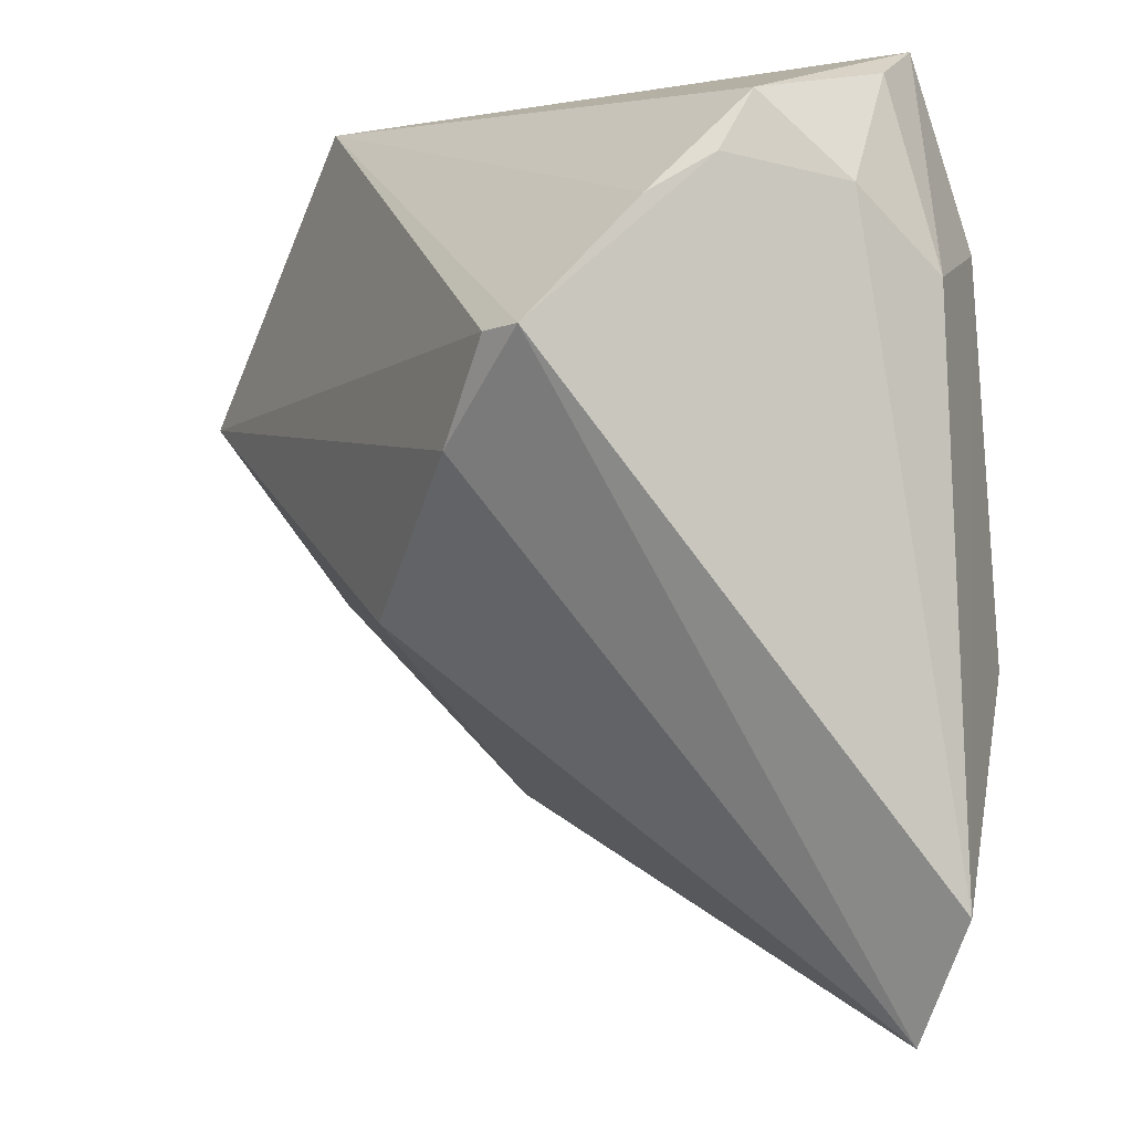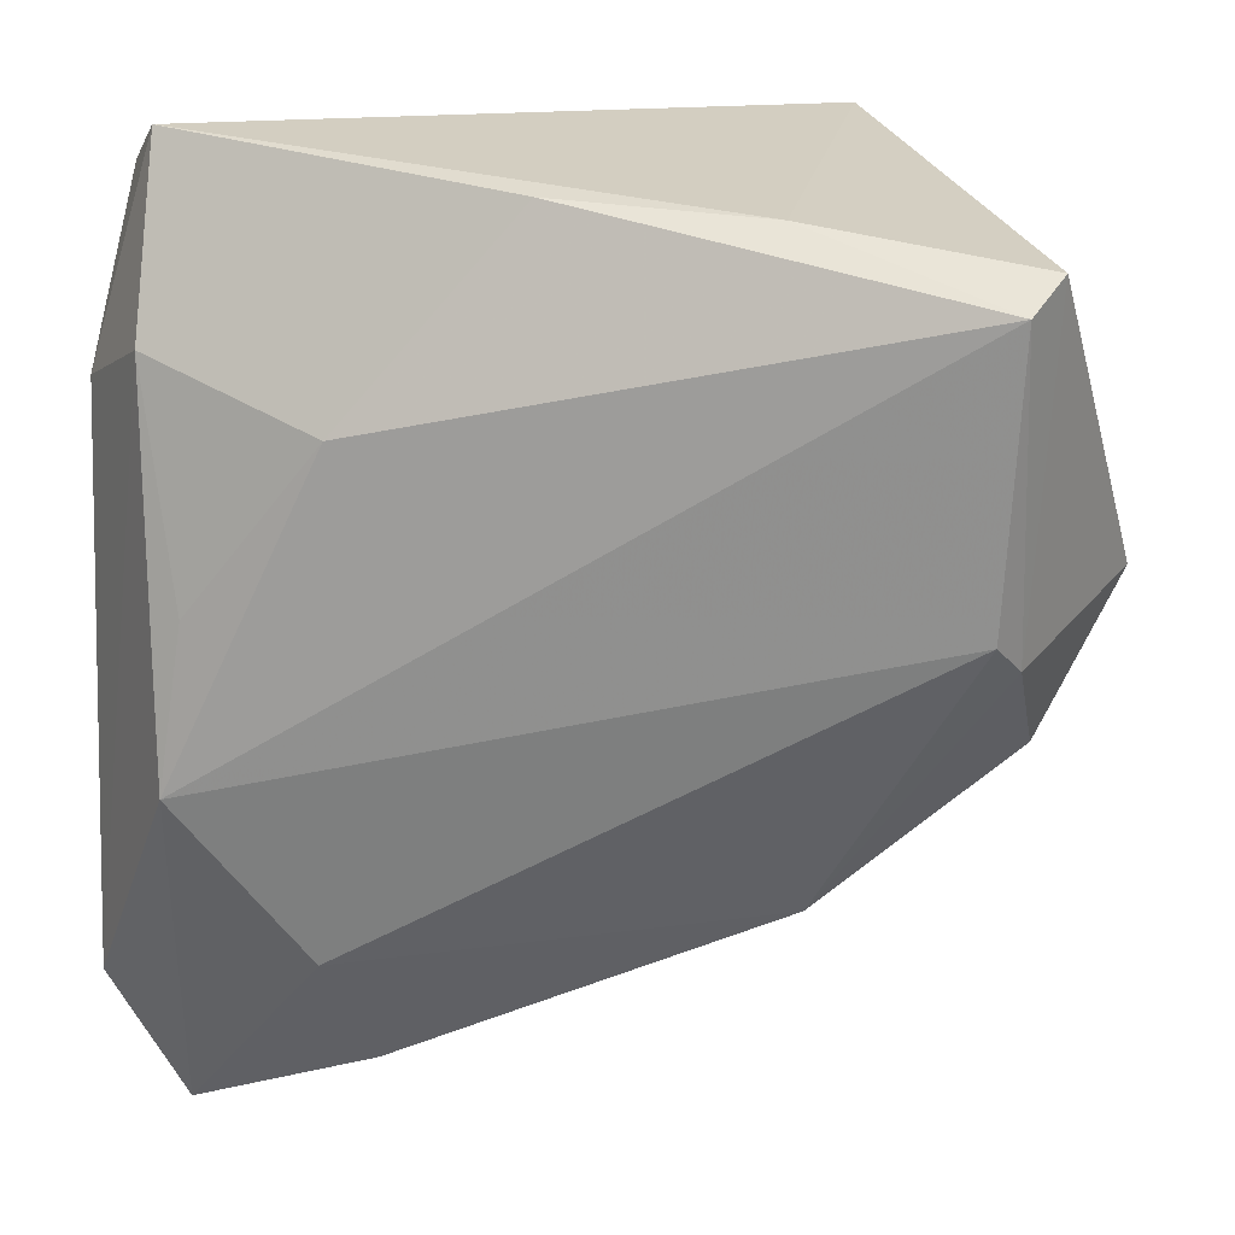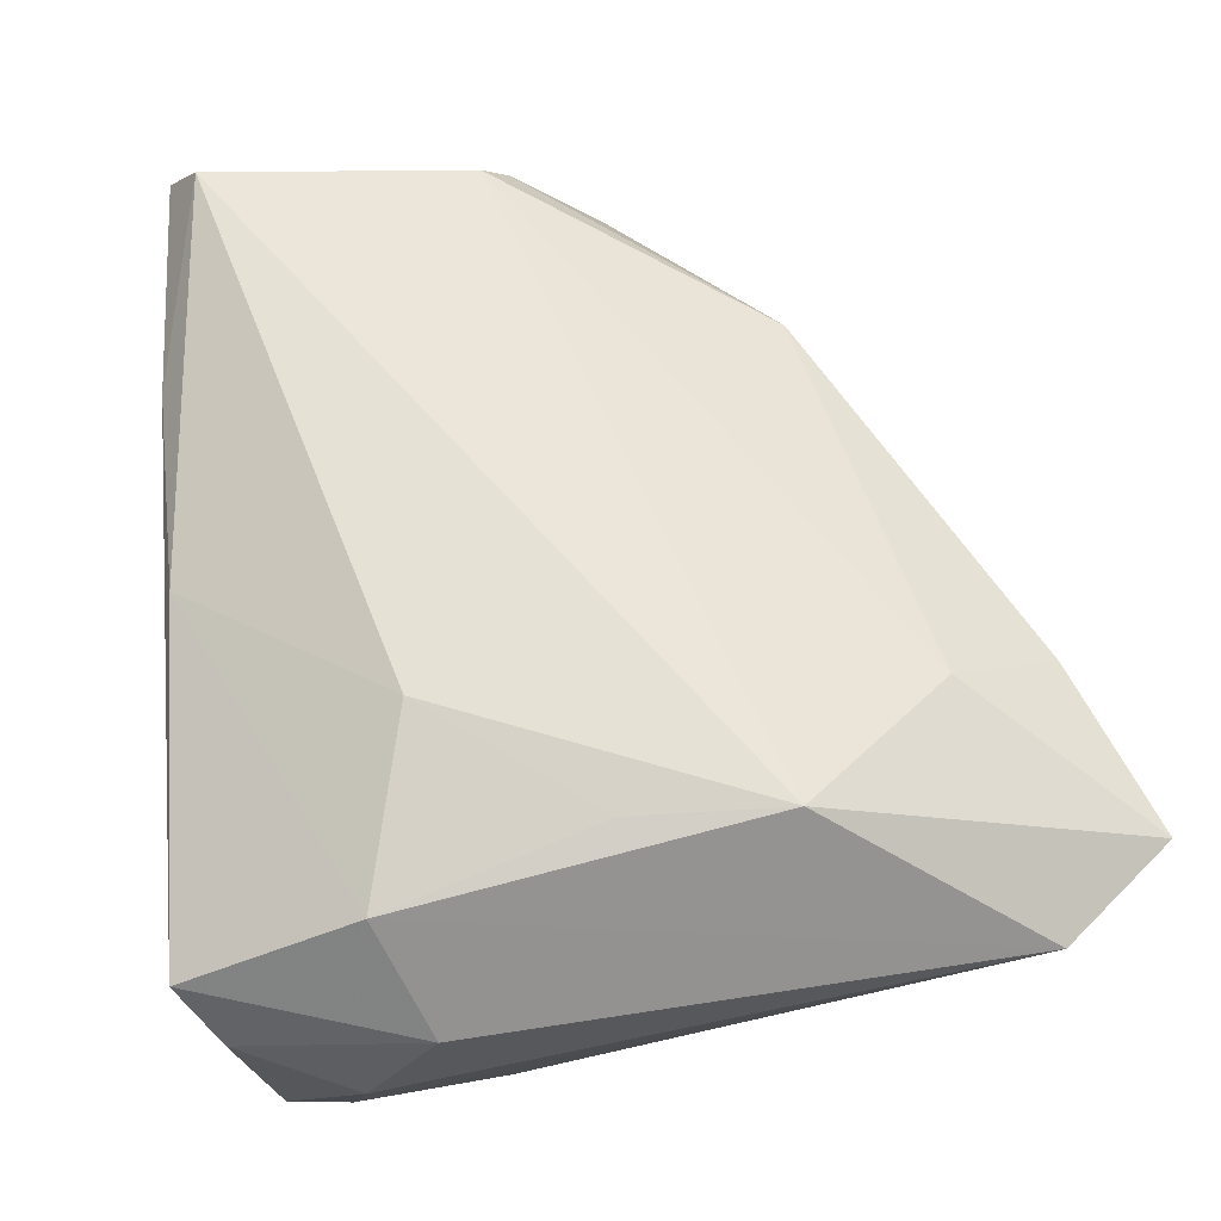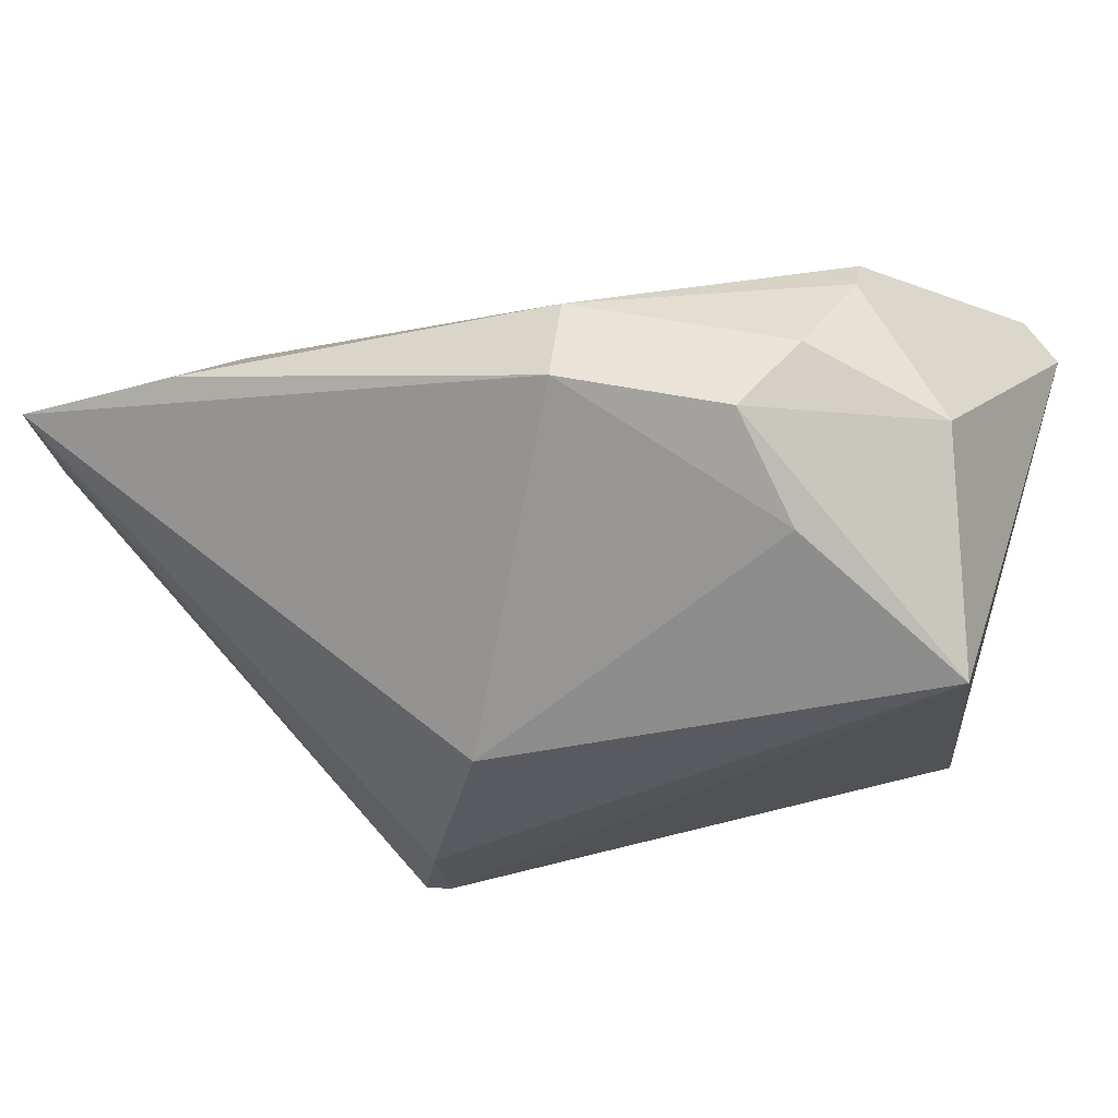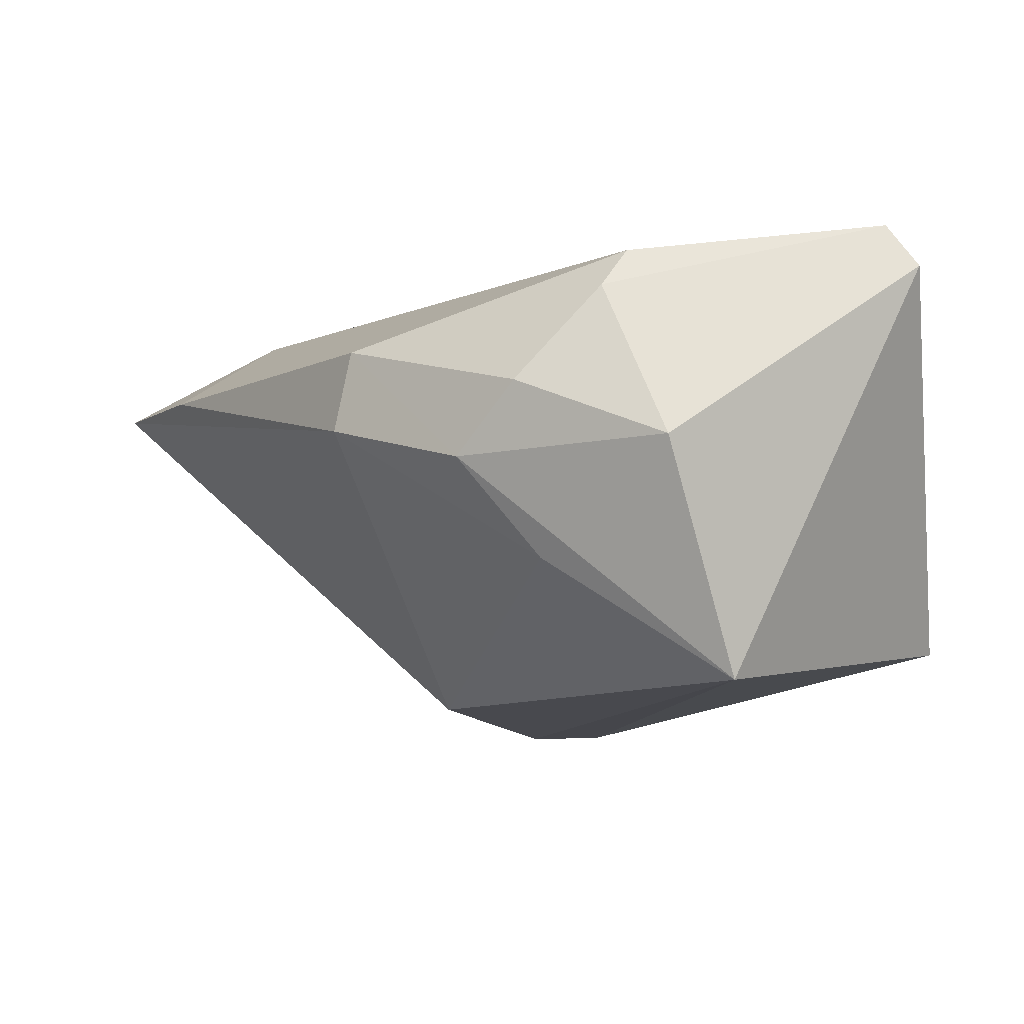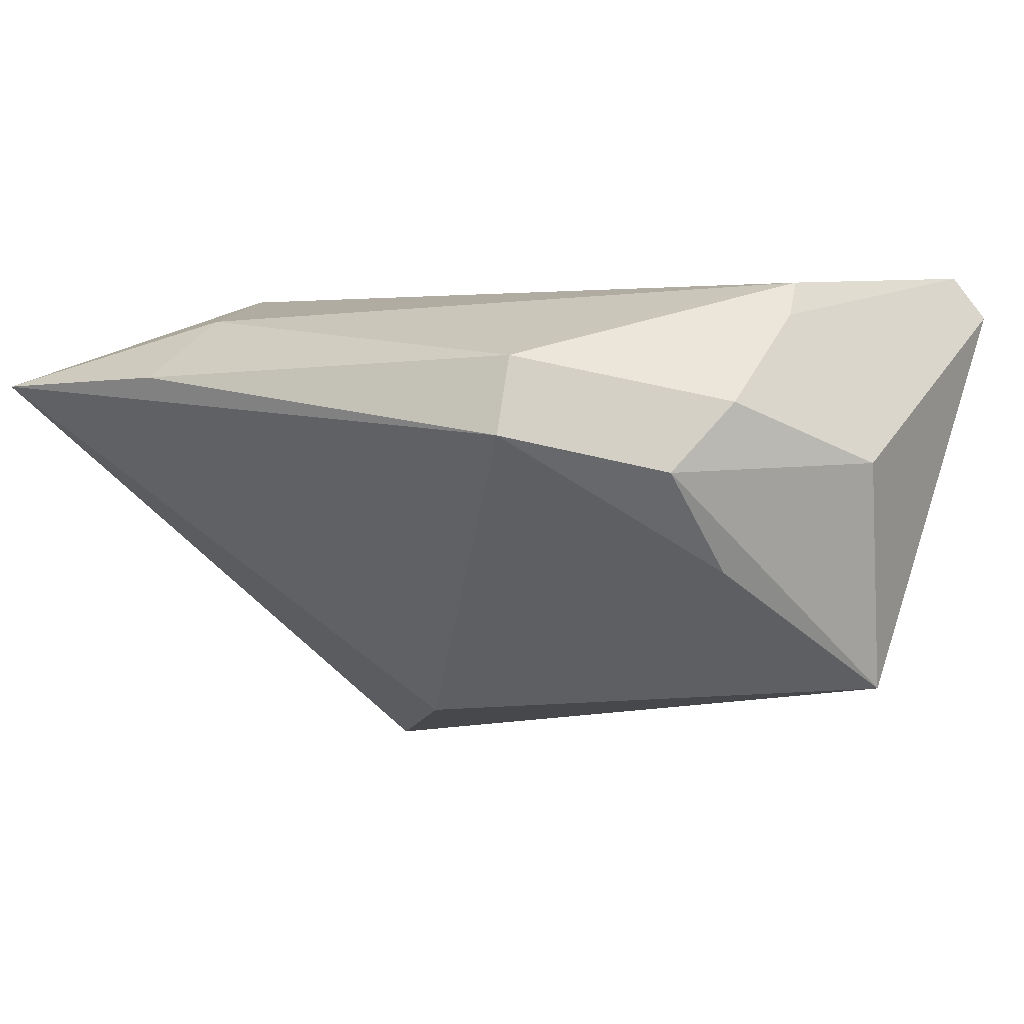
<metadata>
{"format":"obj","ext":"obj","renderer":"f3d","projection":"perspective","resolution":1024,"background":"white","views":[{"elev":-5.0,"azim":-119.7,"up":"+Y"},{"elev":15.8,"azim":14.4,"up":"+Y"},{"elev":64.5,"azim":-99.3,"up":"+Z"},{"elev":-23.1,"azim":44.3,"up":"+Z"},{"elev":-4.9,"azim":81.8,"up":"+Z"},{"elev":-2.5,"azim":45.4,"up":"+Z"}]}
</metadata>
<code>
v 0.0483 0.007627 -0.02571
v 0.04194 -0.02246 -0.0008037
v -0.02394 -0.003429 -0.03314
v -0.03603 -0.05969 0.0119
v 0.04504 -0.003569 0.02247
v -0.04183 0.02366 -0.014
v -0.0442 0.01374 0.009869
v -0.02986 -0.005746 0.02455
v 0.04658 -0.01667 0.007352
v 0.0473 0.02585 0.02572
v -0.01495 0.01219 0.02572
v -0.04178 0.03017 -0.009966
v -0.0347 0.01857 0.02084
v -0.03643 0.006857 -0.03203
v -0.04013 0.03404 0.006143
v 0.02533 0.03232 0.019
v -0.03208 -0.02296 0.02572
v 0.02674 -0.03317 0.01299
v 0.02667 -0.03511 0.003602
v -0.04494 0.02161 -0.0007986
v -0.001949 -0.01814 -0.02904
v -0.01582 -0.05312 0.01205
v -0.03165 0.006701 -0.03314
v -0.04523 -0.04694 0.01155
v -0.03552 0.03815 0.0128
v 0.05418 -0.0009145 0.0007297
v -0.01885 -0.04043 0.02031
v 0.04162 -0.01288 -0.01204
v 0.04677 -0.006806 0.01817
v 0.02376 0.03815 -0.02238
v 0.04962 0.02899 0.02072
v -0.03978 0.01937 -0.02081
v 0.002801 0.0336 0.01927
f 17 13 24
f 1 30 31
f 13 33 25
f 31 30 16
f 16 10 31
f 33 10 16
f 30 25 16
f 16 25 33
f 26 1 31
f 2 1 26
f 17 10 11
f 11 33 13
f 11 10 33
f 4 17 24
f 24 14 4
f 14 3 4
f 12 25 30
f 9 18 2
f 2 26 9
f 23 14 30
f 23 3 14
f 30 1 23
f 1 3 23
f 13 17 8
f 8 11 13
f 17 11 8
f 2 18 19
f 17 4 27
f 30 14 32
f 32 12 30
f 24 13 7
f 13 25 7
f 5 27 18
f 17 27 5
f 5 10 17
f 28 1 2
f 2 19 28
f 21 4 3
f 21 19 4
f 21 28 19
f 21 3 1
f 1 28 21
f 18 27 22
f 22 27 4
f 22 19 18
f 4 19 22
f 12 32 6
f 6 14 24
f 6 32 14
f 25 12 15
f 15 7 25
f 18 9 29
f 29 5 18
f 29 9 26
f 10 5 29
f 31 10 29
f 29 26 31
f 20 15 12
f 7 15 20
f 12 6 20
f 24 7 20
f 20 6 24

</code>
